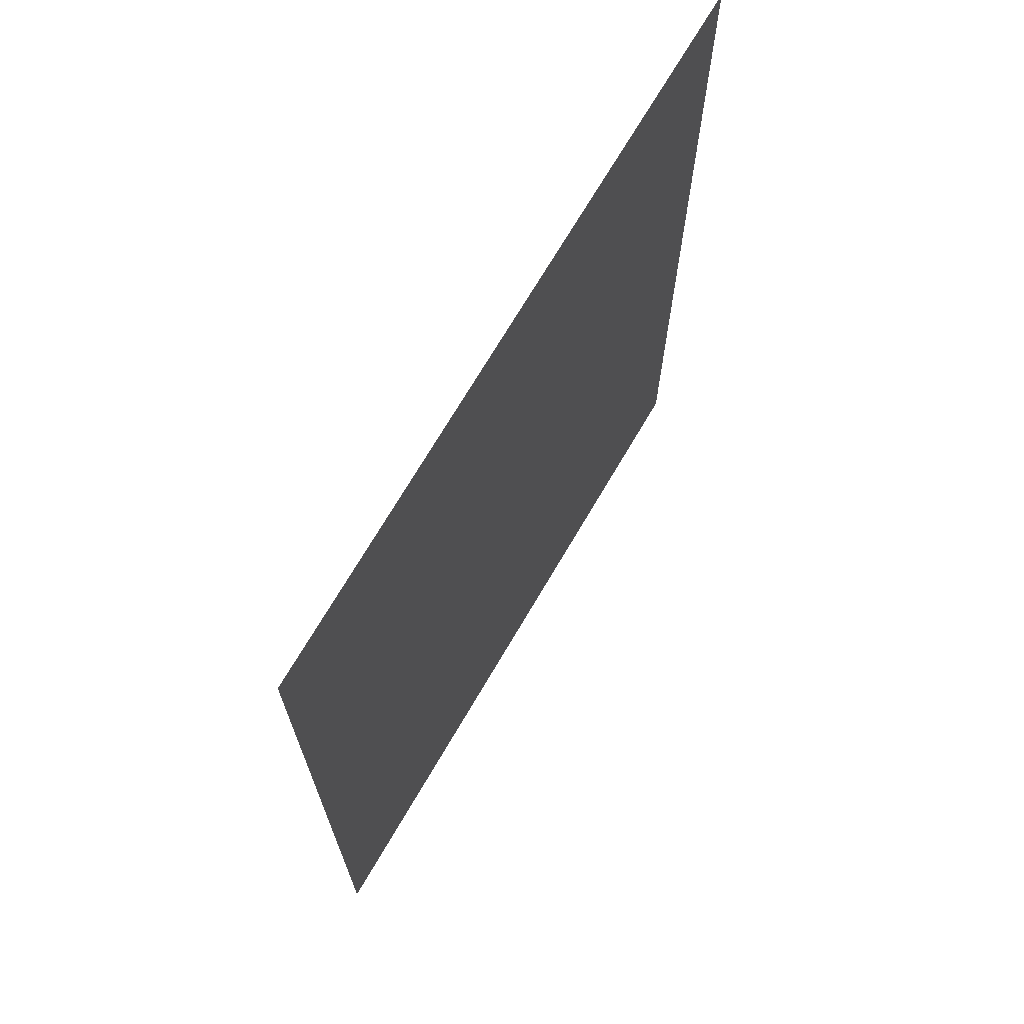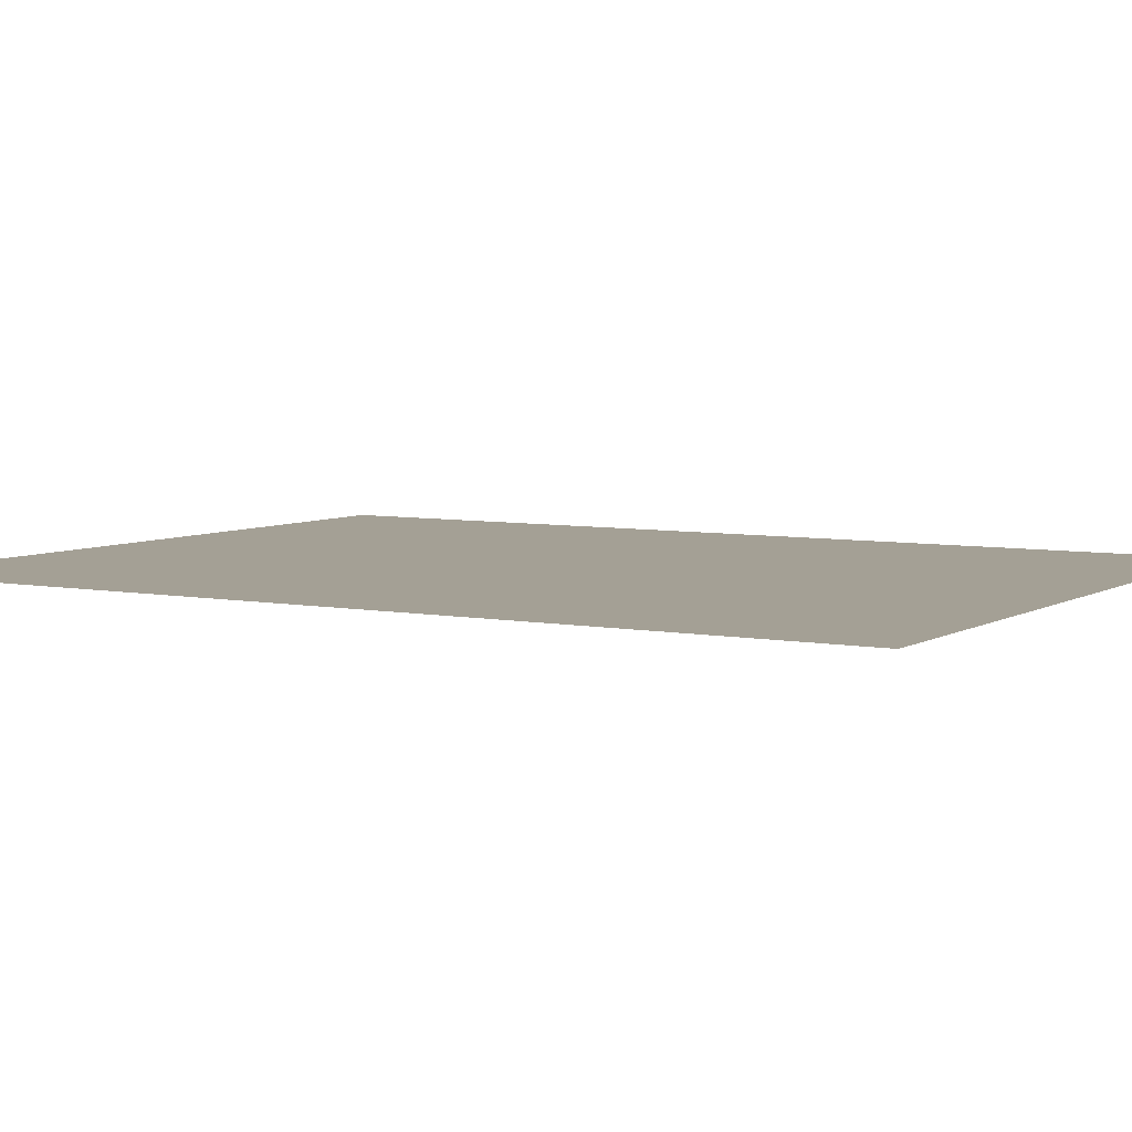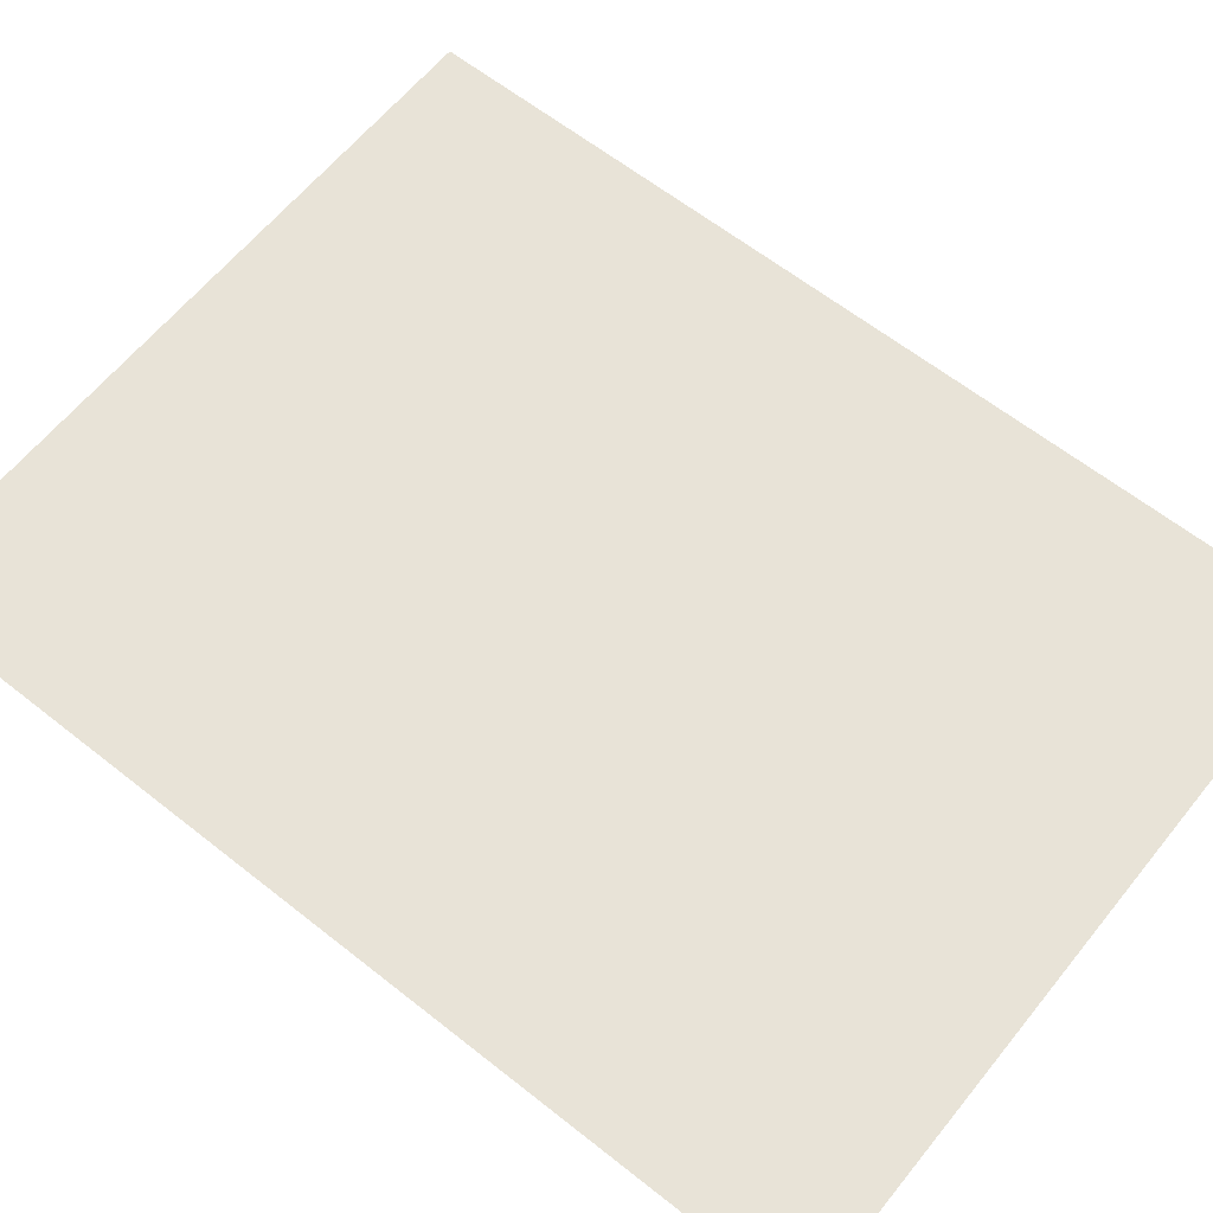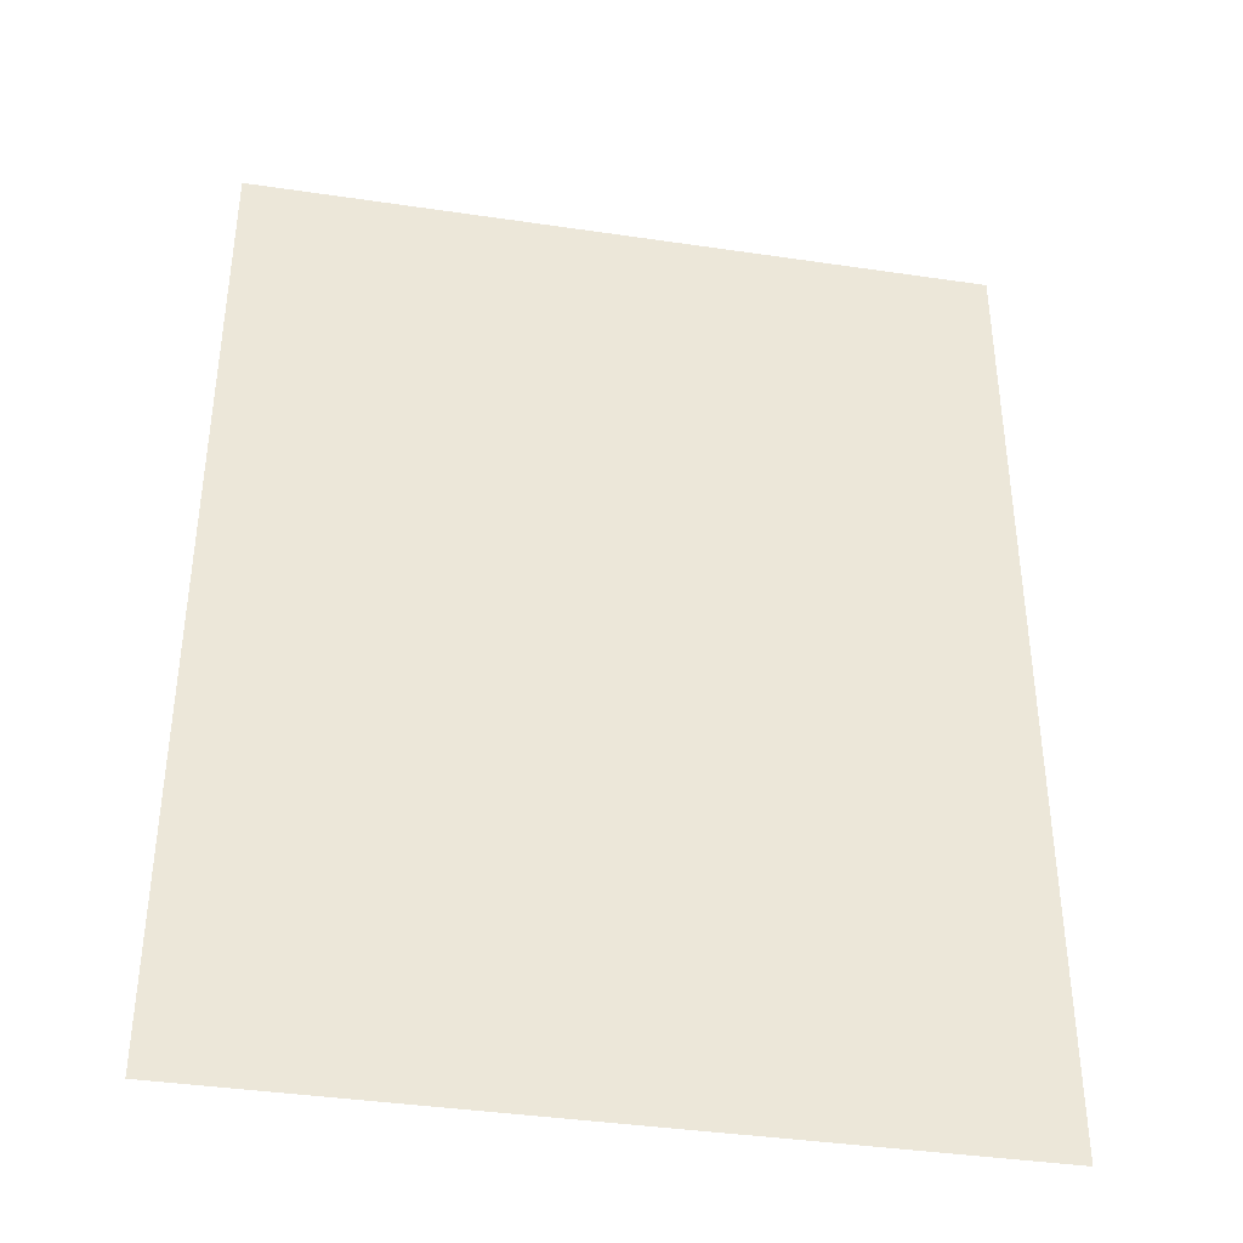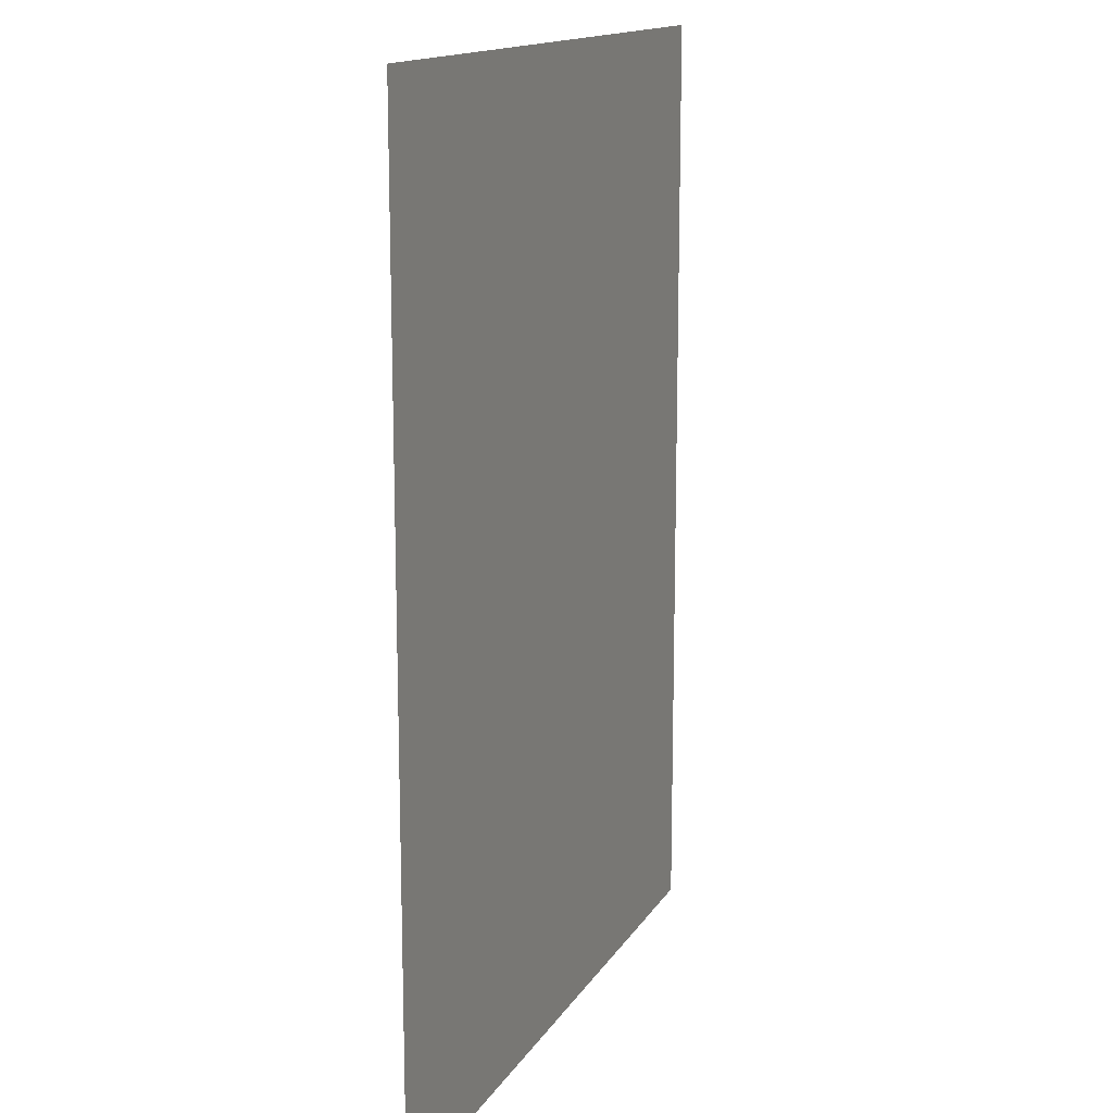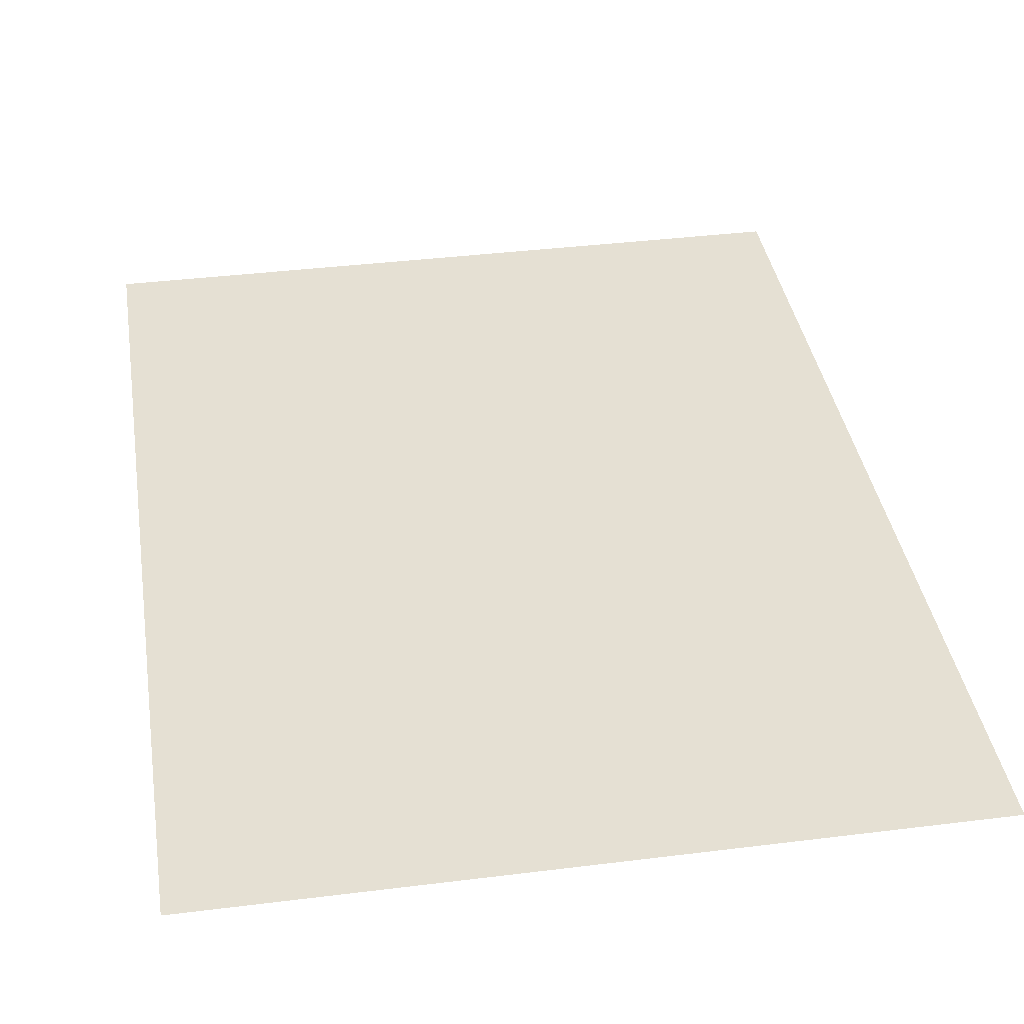
<metadata>
{"format":"obj","ext":"obj","renderer":"f3d","projection":"perspective","resolution":1024,"background":"white","views":[{"elev":70.8,"azim":-59.6,"up":"+Z"},{"elev":5.8,"azim":-59.2,"up":"+Y"},{"elev":62.2,"azim":-51.2,"up":"+Y"},{"elev":-39.2,"azim":169.5,"up":"+Z"},{"elev":14.7,"azim":110.9,"up":"+Z"},{"elev":38.0,"azim":171.0,"up":"+Y"}]}
</metadata>
<code>
v 3.516 -0.02078 -2.537
v -2.541 -0.02078 -2.537
v -2.541 -0.02078 5.447
v 3.516 -0.02078 5.447
f 1 2 3
f 1 3 4

</code>
